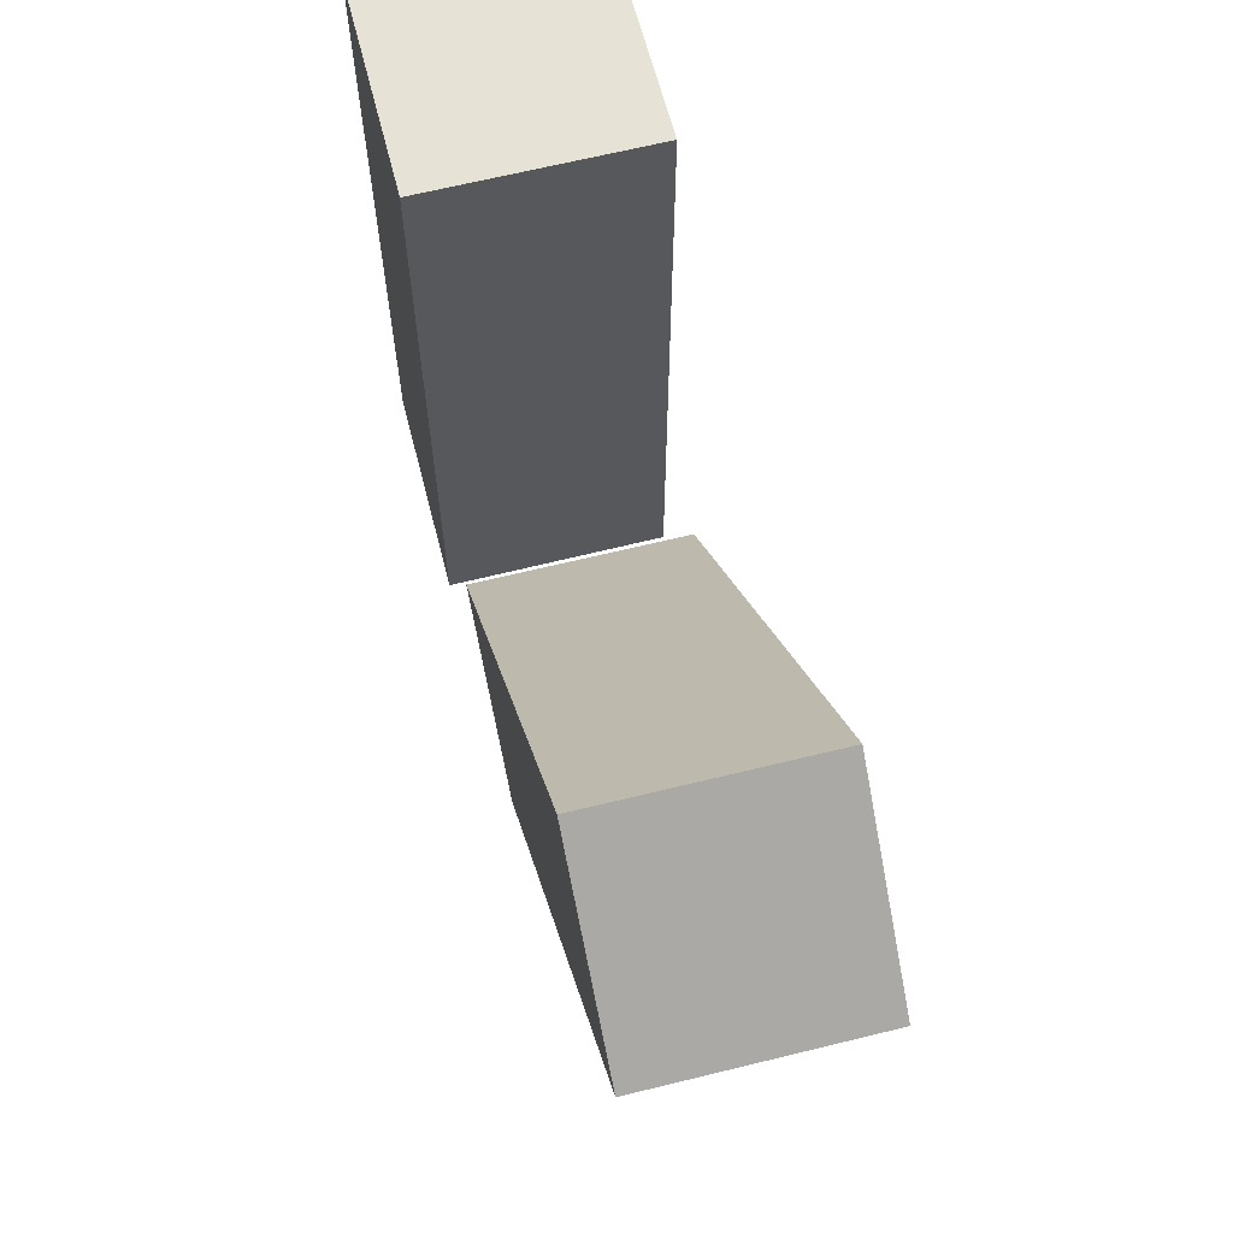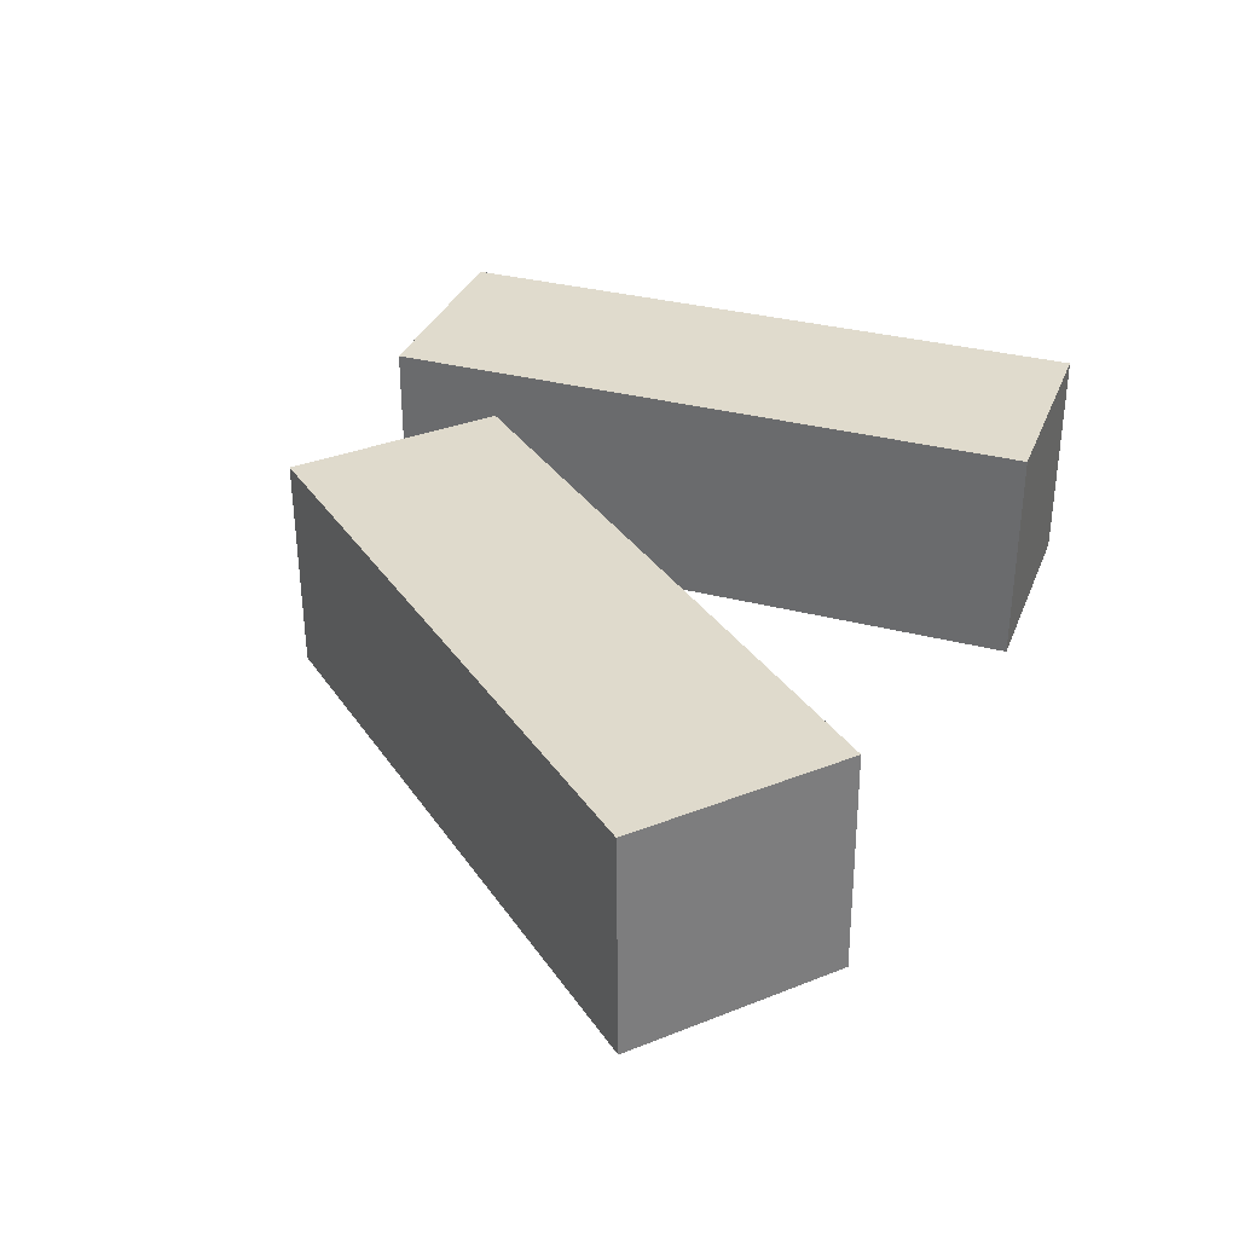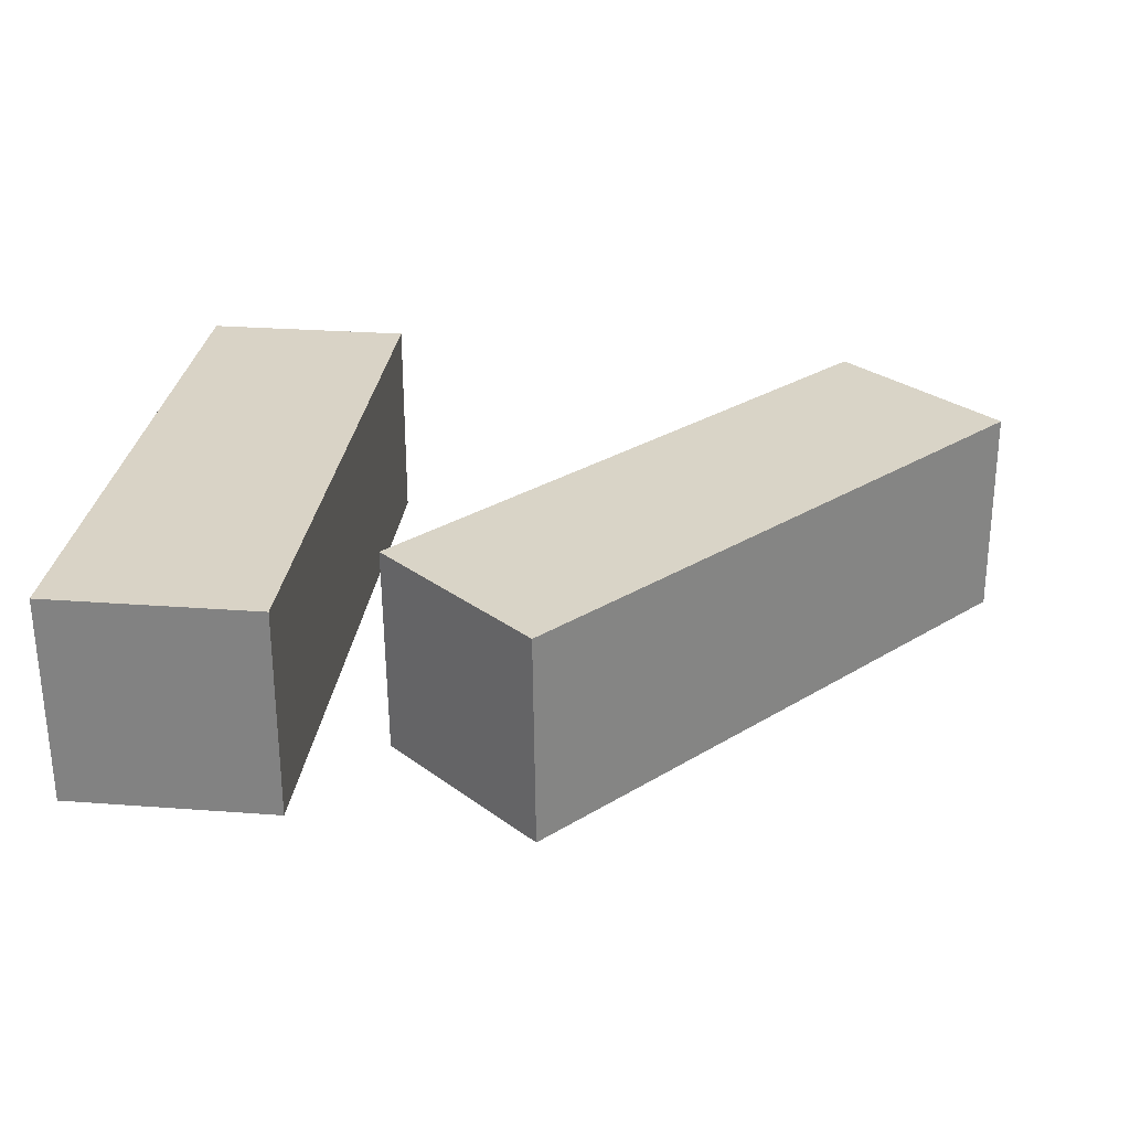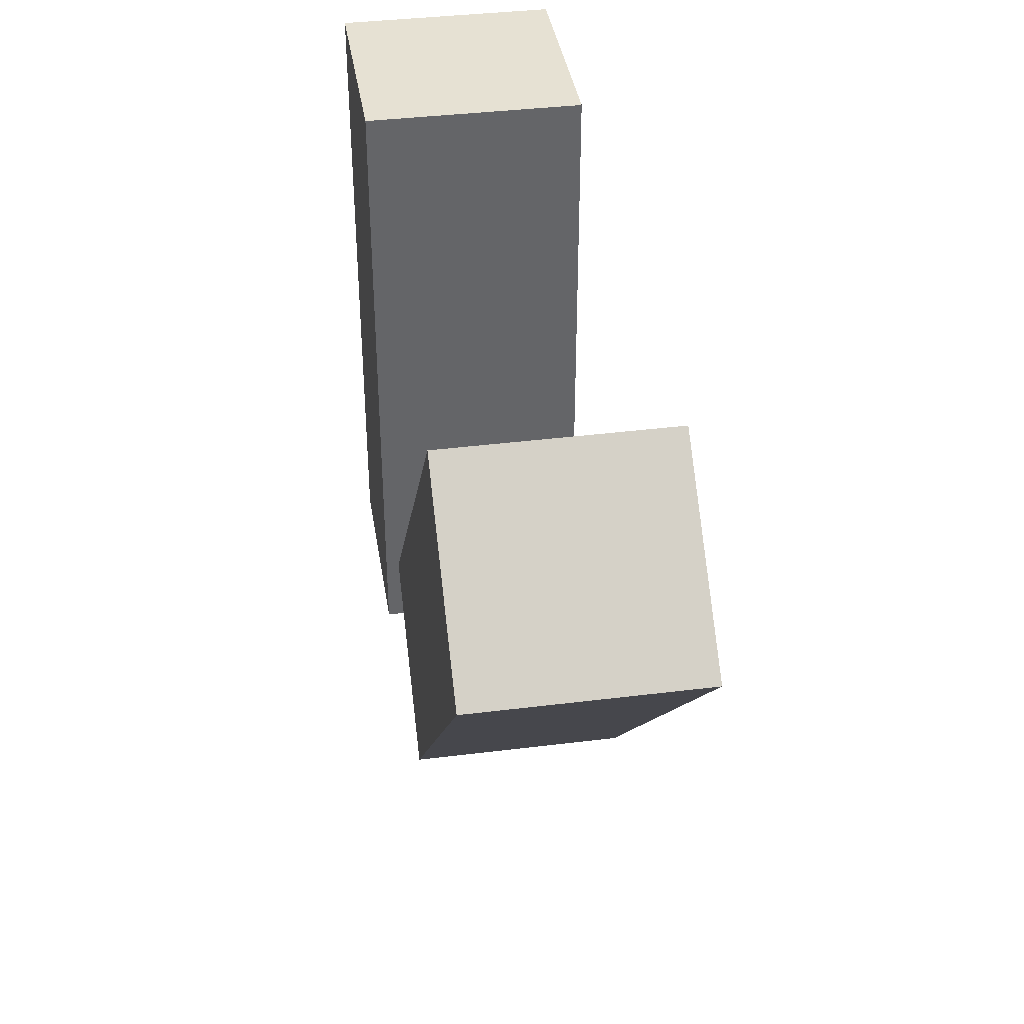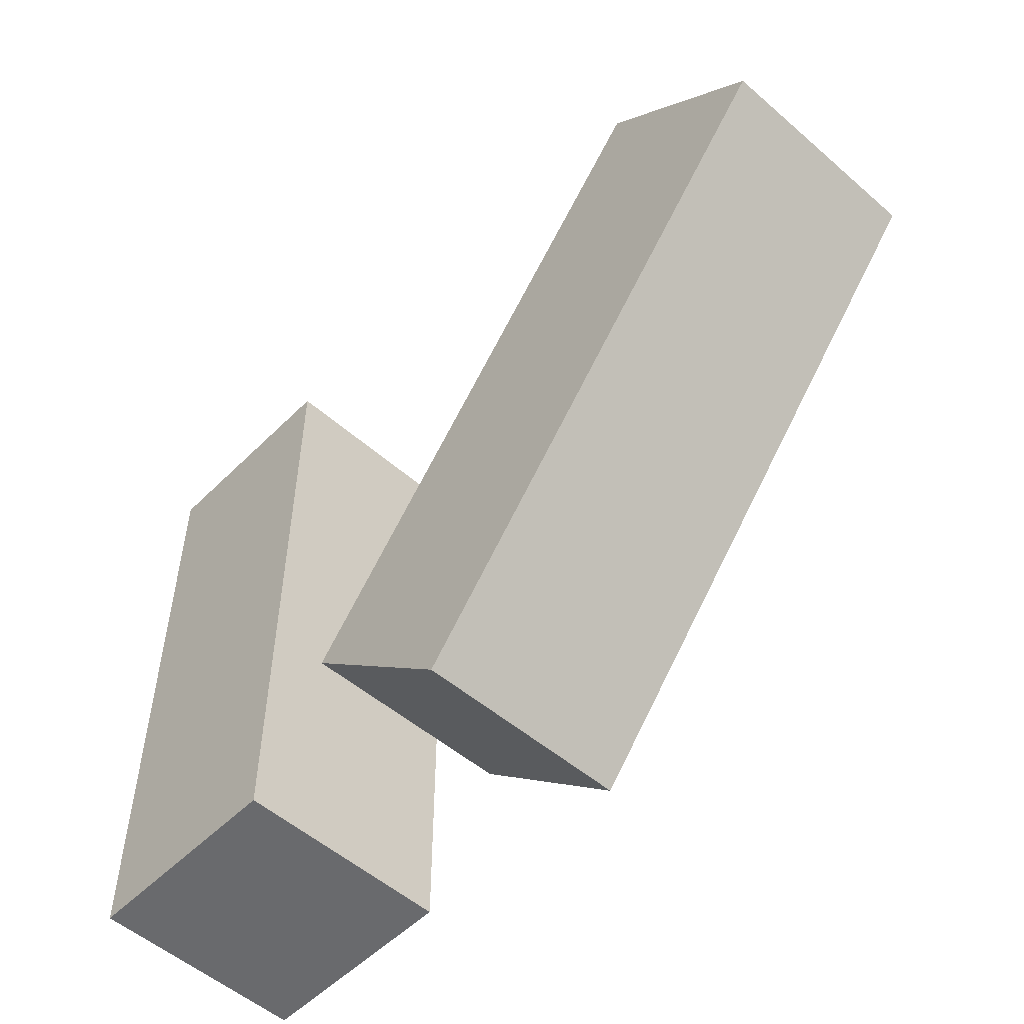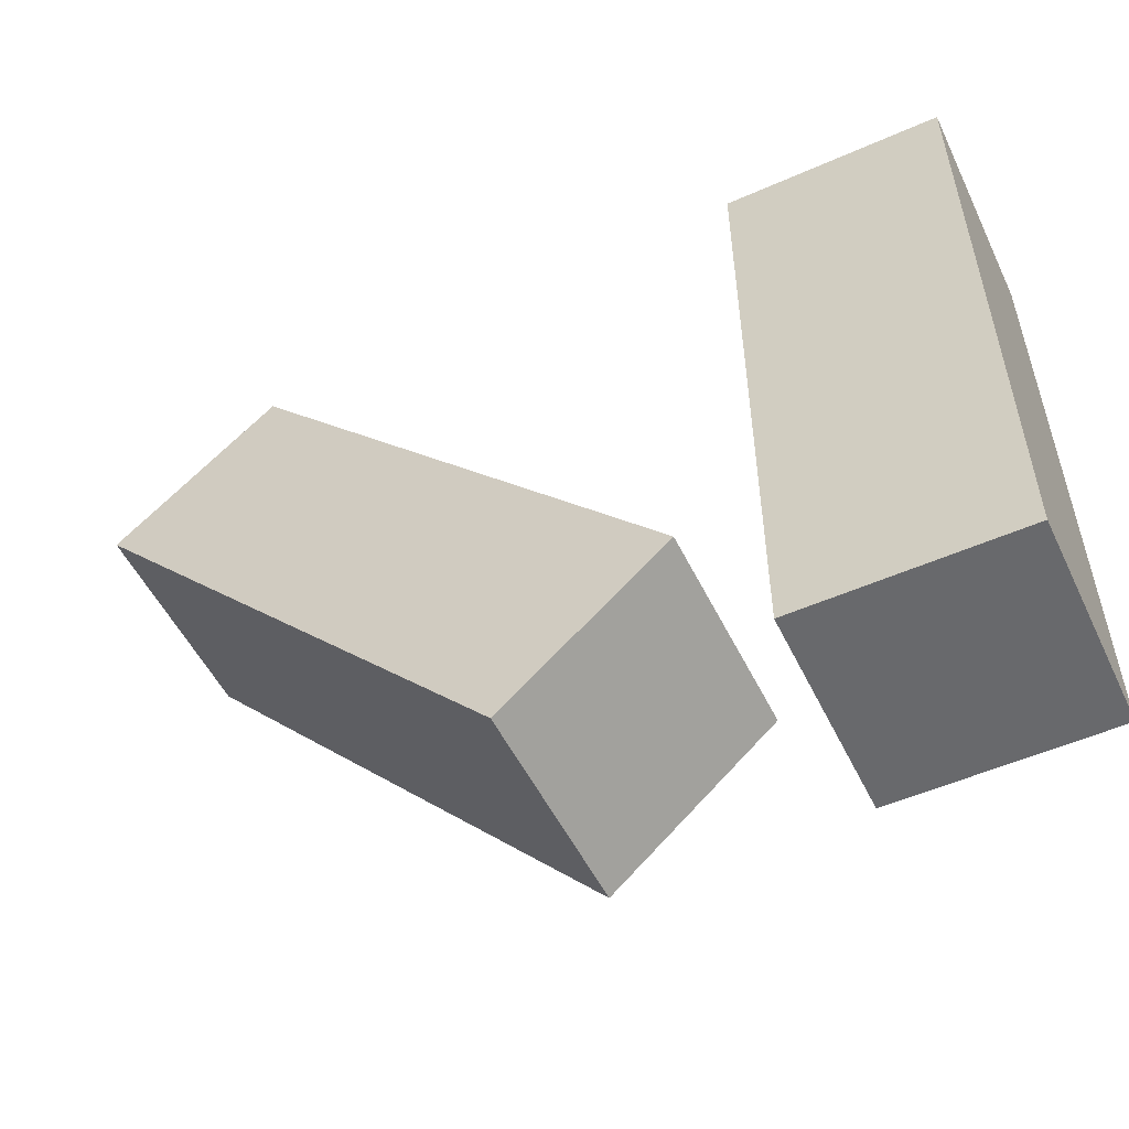
<metadata>
{"format":"obj","ext":"obj","renderer":"f3d","projection":"perspective","resolution":1024,"background":"white","views":[{"elev":63.9,"azim":75.7,"up":"+Y"},{"elev":33.3,"azim":109.8,"up":"+Z"},{"elev":28.3,"azim":6.4,"up":"+Z"},{"elev":38.9,"azim":81.2,"up":"+Y"},{"elev":-53.0,"azim":46.6,"up":"+Y"},{"elev":-52.8,"azim":-154.6,"up":"+Y"}]}
</metadata>
<code>
g Arms_Mesh
v -0.25 -0.625 -0.125
v 2.766e-07 -0.625 -0.125
v 2.766e-07 0.125 -0.125
v -0.25 0.125 -0.125
v -0.25 -0.625 0.125
v -0.25 0.125 0.125
v 2.766e-07 0.125 0.125
v 2.766e-07 -0.625 0.125
v -0.25 -0.625 -0.125
v -0.25 -0.625 0.125
v 2.766e-07 -0.625 0.125
v 2.766e-07 -0.625 -0.125
v 2.766e-07 -0.625 -0.125
v 2.766e-07 -0.625 0.125
v 2.766e-07 0.125 0.125
v 2.766e-07 0.125 -0.125
v 2.766e-07 0.125 -0.125
v 2.766e-07 0.125 0.125
v -0.25 0.125 0.125
v -0.25 0.125 -0.125
v -0.25 0.125 -0.125
v -0.25 0.125 0.125
v -0.25 -0.625 0.125
v -0.25 -0.625 -0.125
v 0.2699 -0.6343 0.1163
v 0.08322 -0.468 0.1162
v 0.5819 0.09208 0.1268
v 0.7686 -0.07416 0.1269
v 0.2724 -0.6317 -0.1337
v 0.7711 -0.07161 -0.1231
v 0.5843 0.09463 -0.1232
v 0.08567 -0.4655 -0.1338
v 0.2699 -0.6343 0.1163
v 0.2724 -0.6317 -0.1337
v 0.08567 -0.4655 -0.1338
v 0.08322 -0.468 0.1162
v 0.08322 -0.468 0.1162
v 0.08567 -0.4655 -0.1338
v 0.5843 0.09463 -0.1232
v 0.5819 0.09208 0.1268
v 0.5819 0.09208 0.1268
v 0.5843 0.09463 -0.1232
v 0.7711 -0.07161 -0.1231
v 0.7686 -0.07416 0.1269
v 0.7686 -0.07416 0.1269
v 0.7711 -0.07161 -0.1231
v 0.2724 -0.6317 -0.1337
v 0.2699 -0.6343 0.1163
g Arms_Mesh_0
f 3 2 1
f 4 3 1
f 7 6 5
f 8 7 5
f 11 10 9
f 12 11 9
f 15 14 13
f 16 15 13
f 19 18 17
f 20 19 17
f 23 22 21
f 24 23 21
f 27 26 25
f 28 27 25
f 31 30 29
f 32 31 29
f 35 34 33
f 36 35 33
f 39 38 37
f 40 39 37
f 43 42 41
f 44 43 41
f 47 46 45
f 48 47 45

</code>
